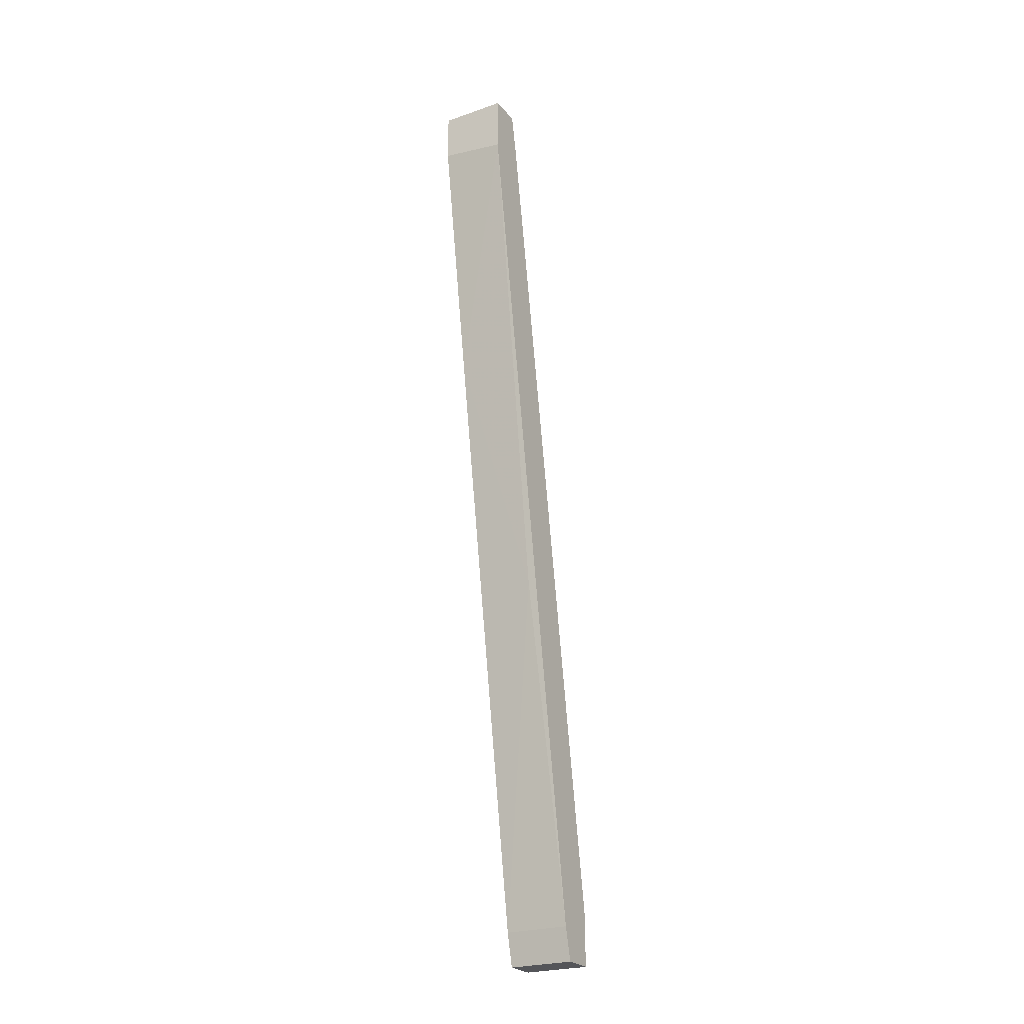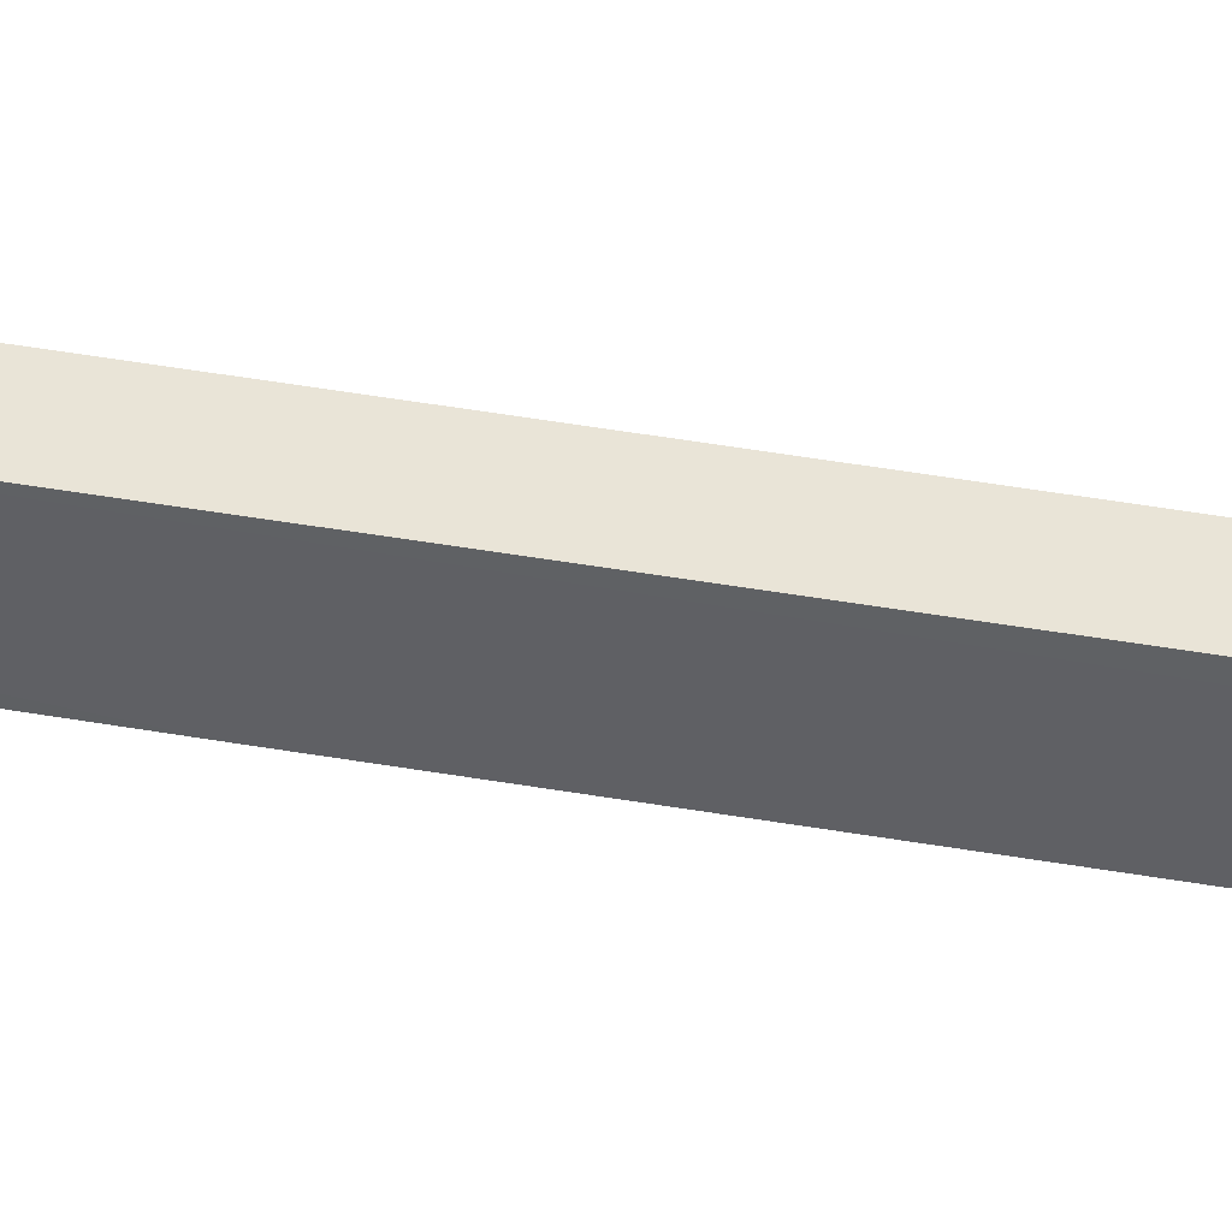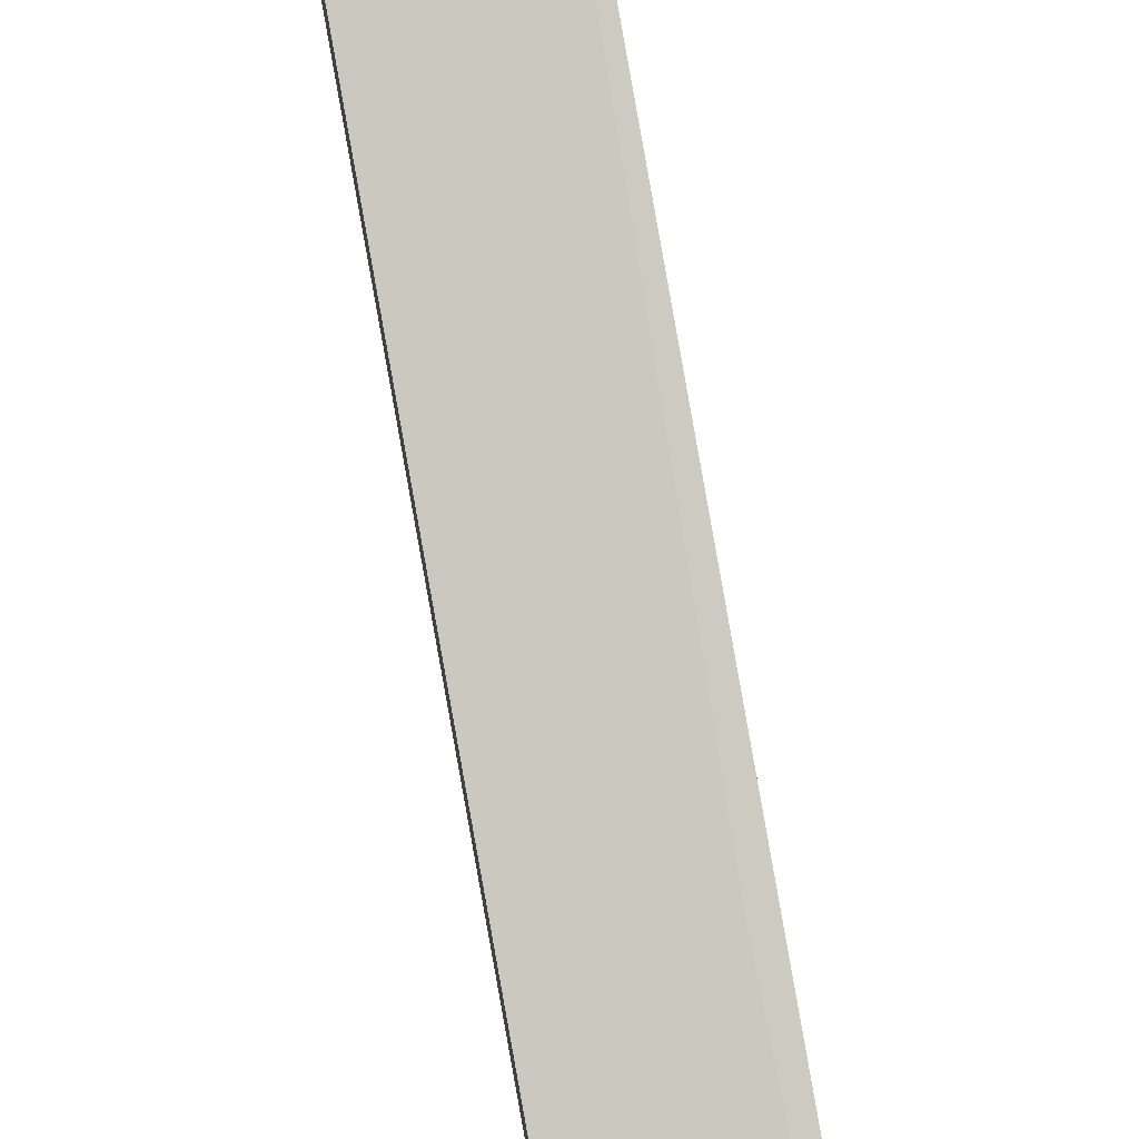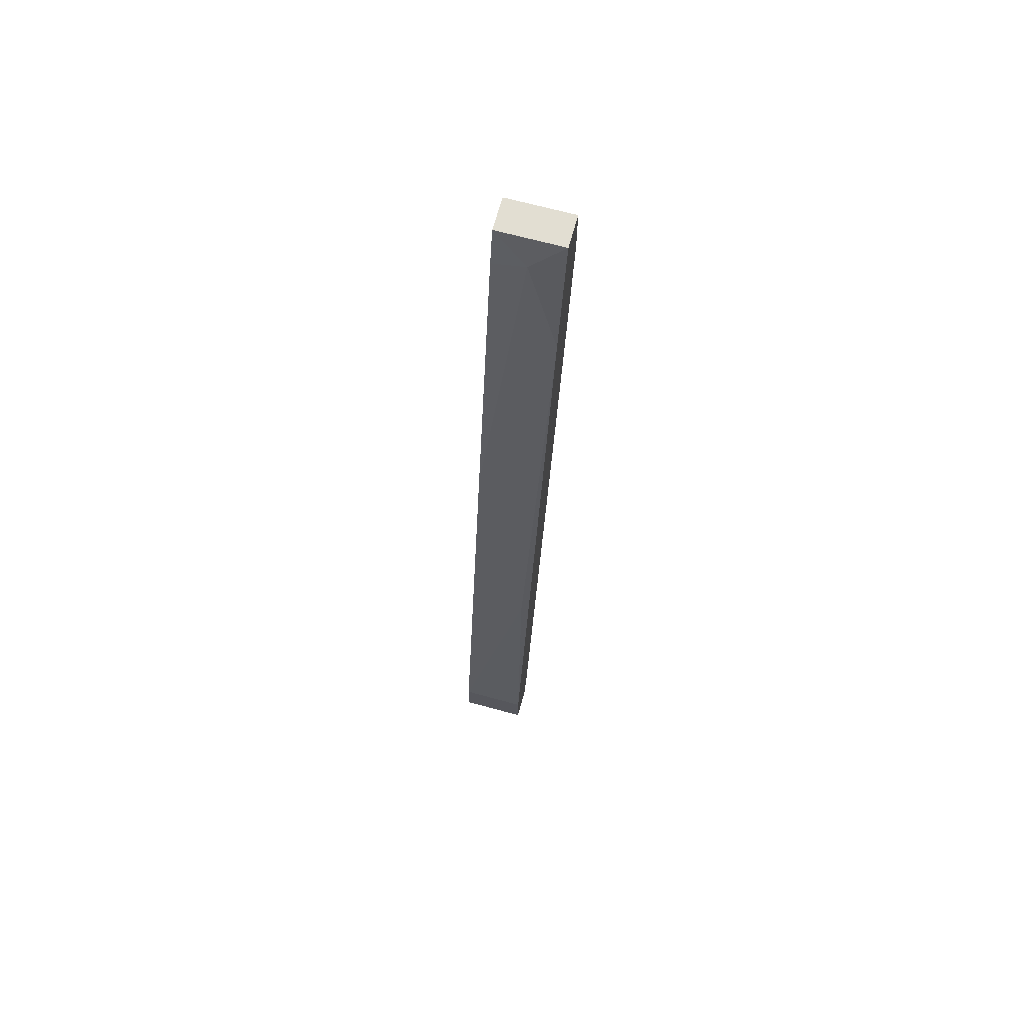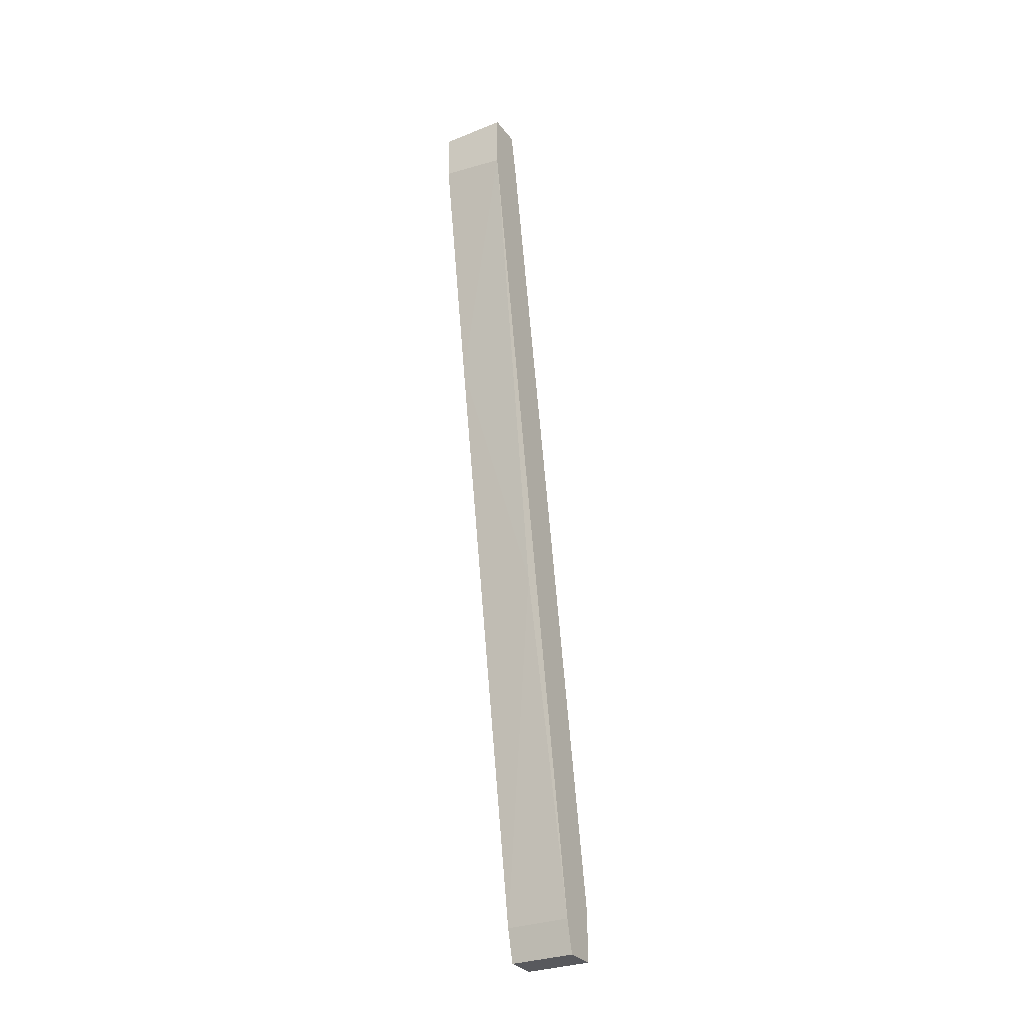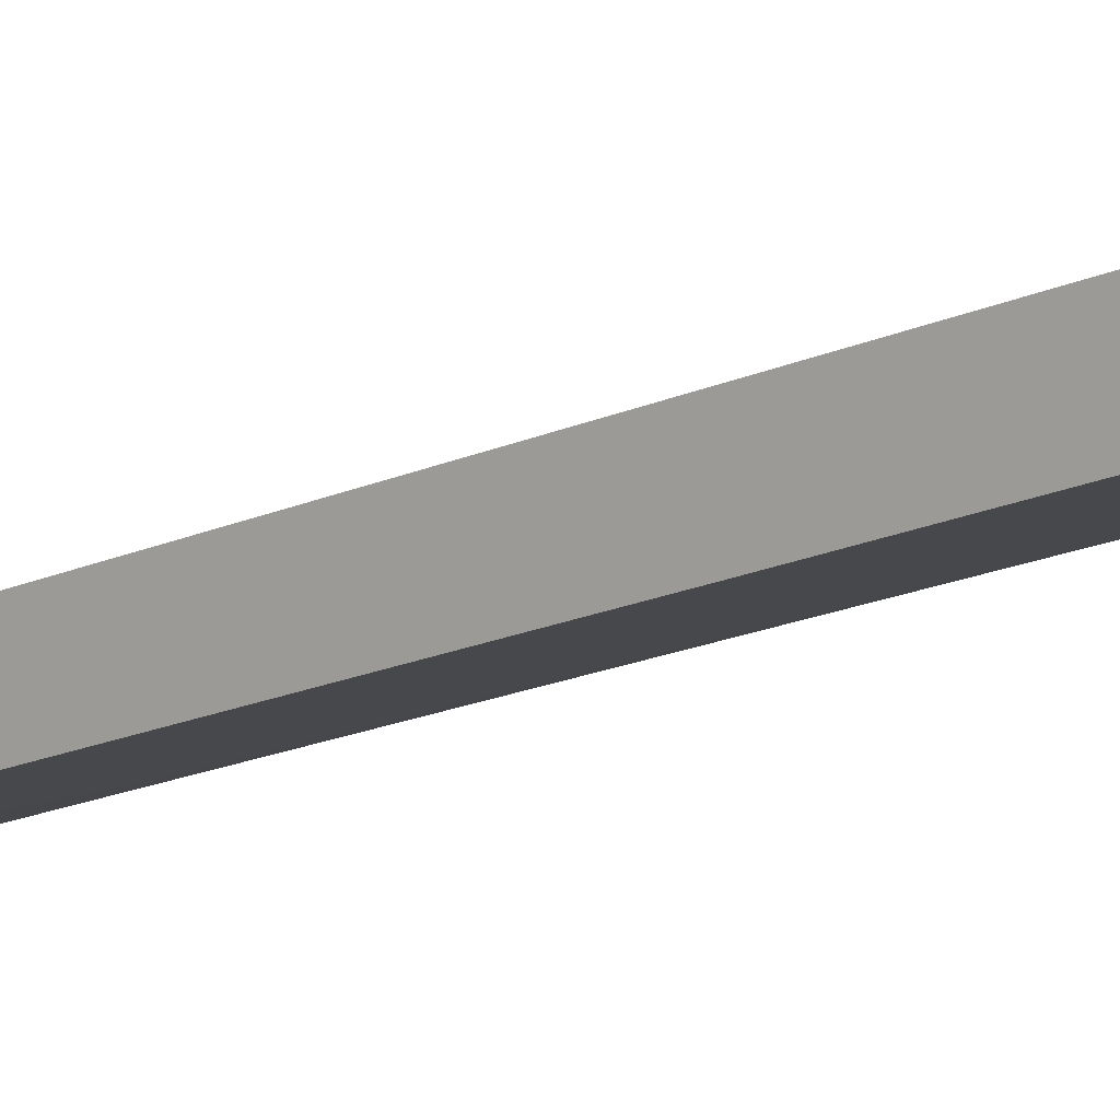
<metadata>
{"format":"obj","ext":"obj","renderer":"f3d","projection":"perspective","resolution":1024,"background":"white","views":[{"elev":-24.7,"azim":-150.4,"up":"+Z"},{"elev":-47.9,"azim":87.4,"up":"+Y"},{"elev":78.4,"azim":169.7,"up":"+Y"},{"elev":67.9,"azim":15.3,"up":"+Z"},{"elev":-30.0,"azim":-149.9,"up":"+Z"},{"elev":-2.6,"azim":-46.3,"up":"+Y"}]}
</metadata>
<code>
v 0.001293 0.01554 -0.01057
v -0.004948 0.02282 -0.001188
v 0.002333 0.01034 -0.04906
v 0.002333 0.01034 -0.04281
v 0.002333 0.01554 -0.04489
v 0.002333 0.02802 0.03104
v 0.002333 0.03322 0.06953
v 0.002333 0.03322 0.06328
v 0.002333 0.02594 0.05288
v 0.002333 0.02906 0.06953
v 0.002333 0.0145 -0.04906
v -0.005989 0.01034 -0.04906
v -0.005989 0.01034 -0.04281
v -0.005989 0.01554 -0.04489
v -0.005989 0.02802 0.06431
v -0.005989 0.03322 0.06953
v -0.005989 0.03322 0.06224
v -0.005989 0.02906 0.06953
v -0.005989 0.02074 0.02063
v -0.005989 0.0145 -0.04906
v -0.001828 0.02802 0.06536
f 15 13 19
f 20 12 16
f 12 20 11
f 8 4 11
f 4 8 10
f 16 12 15
f 20 16 17
f 16 8 17
f 12 4 13
f 15 12 13
f 8 11 5
f 11 20 5
f 20 17 14
f 5 20 14
f 4 12 3
f 12 11 3
f 11 4 3
f 8 16 7
f 10 8 7
f 16 10 7
f 4 10 9
f 10 21 9
f 10 16 18
f 21 10 18
f 15 21 18
f 16 15 18
f 17 8 6
f 8 5 6
f 6 5 2
f 14 17 2
f 5 14 2
f 17 6 2
f 13 4 1
f 21 13 1
f 4 9 1
f 9 21 1
f 21 15 19
f 13 21 19

</code>
